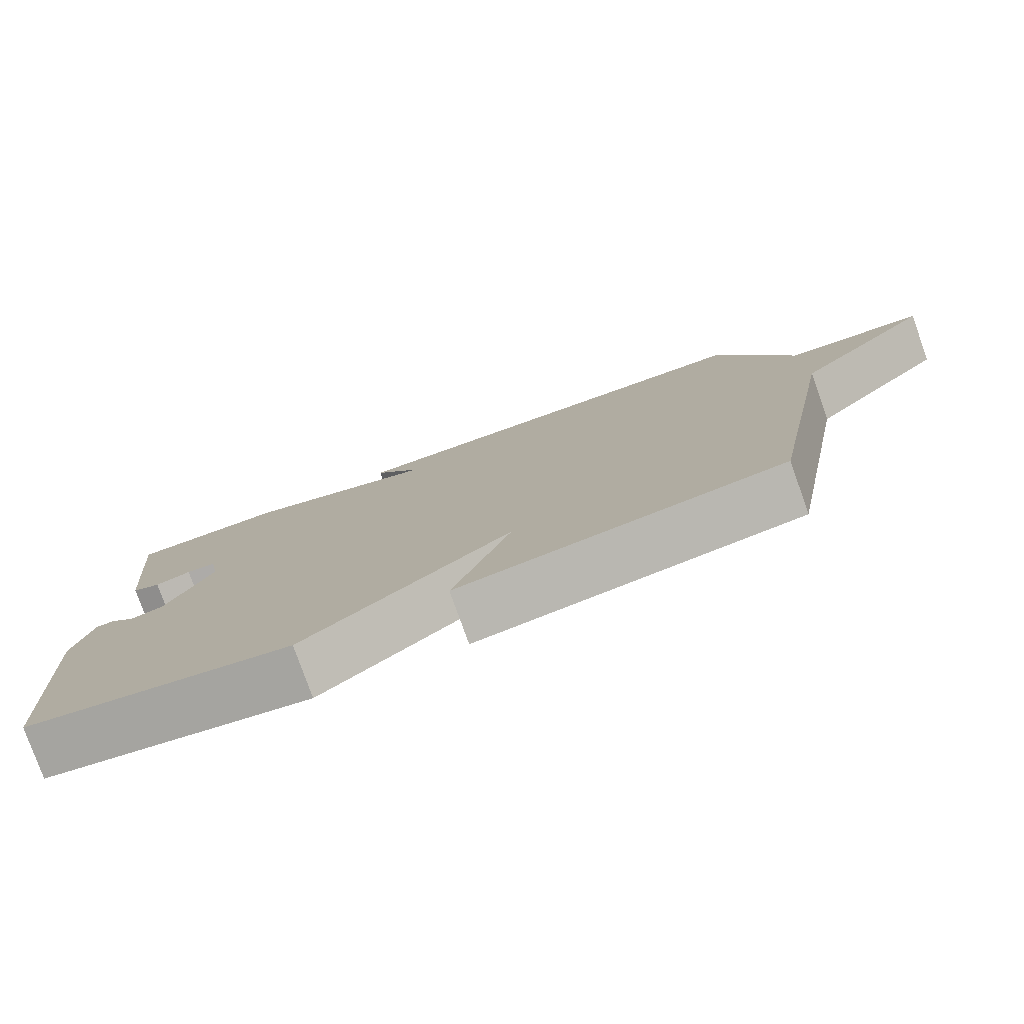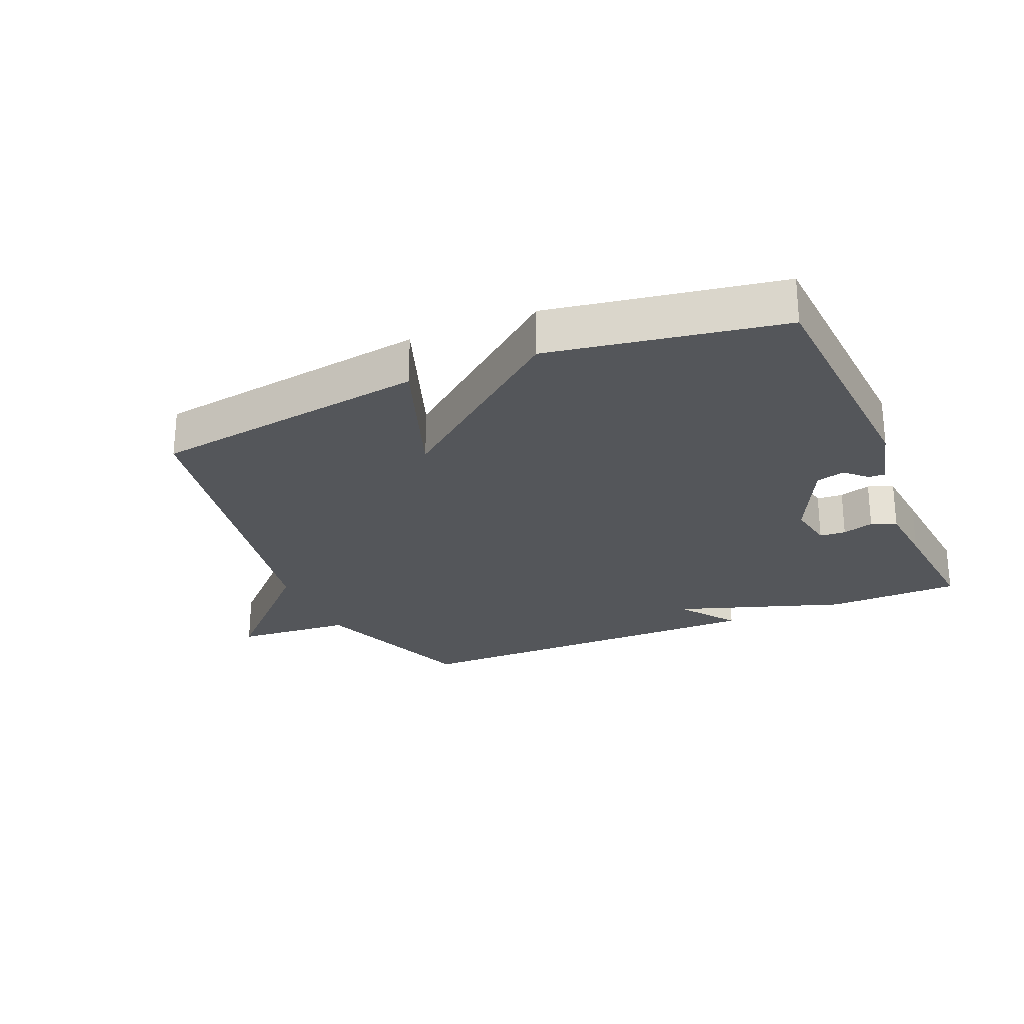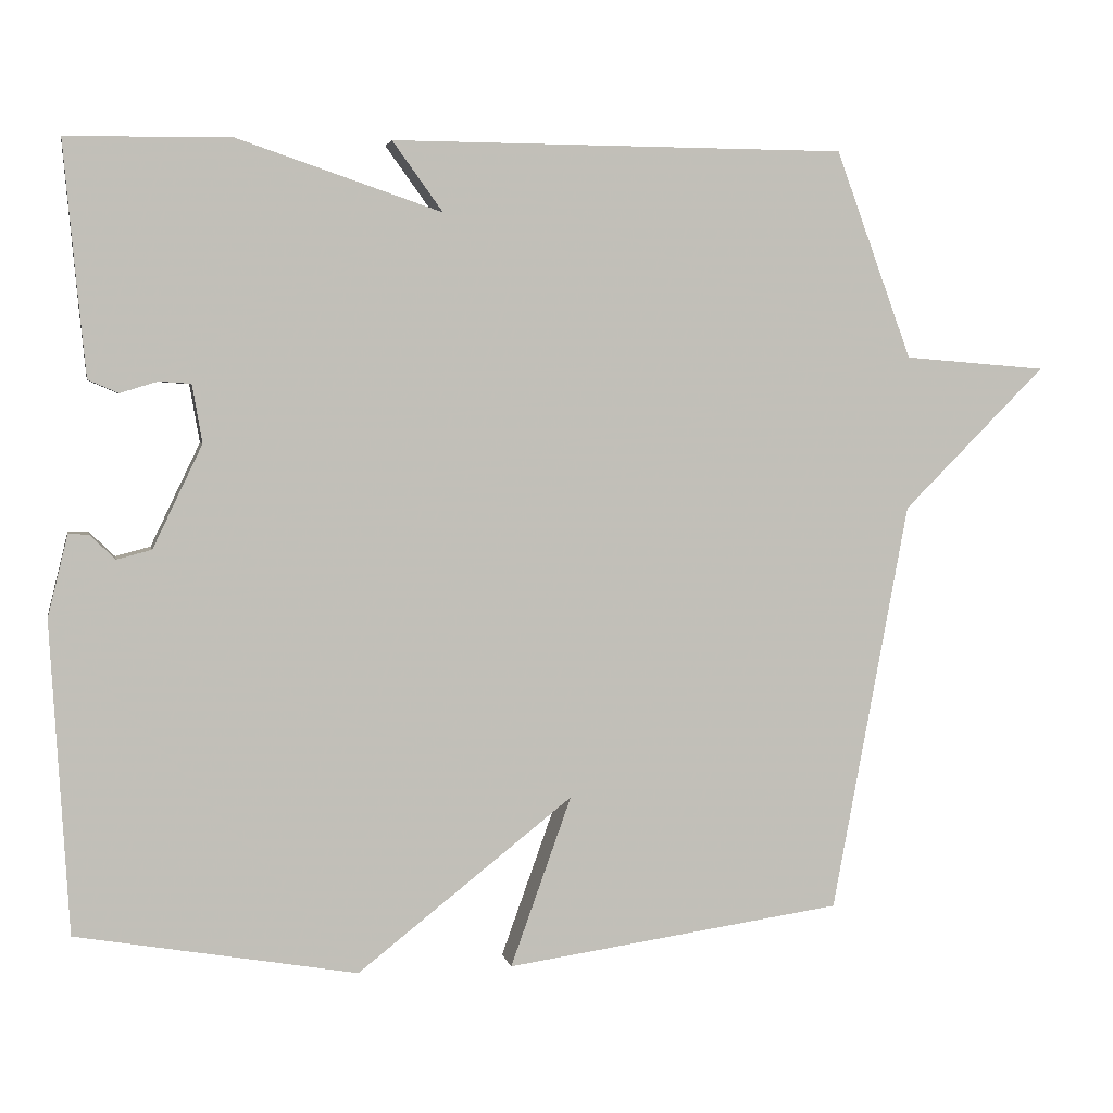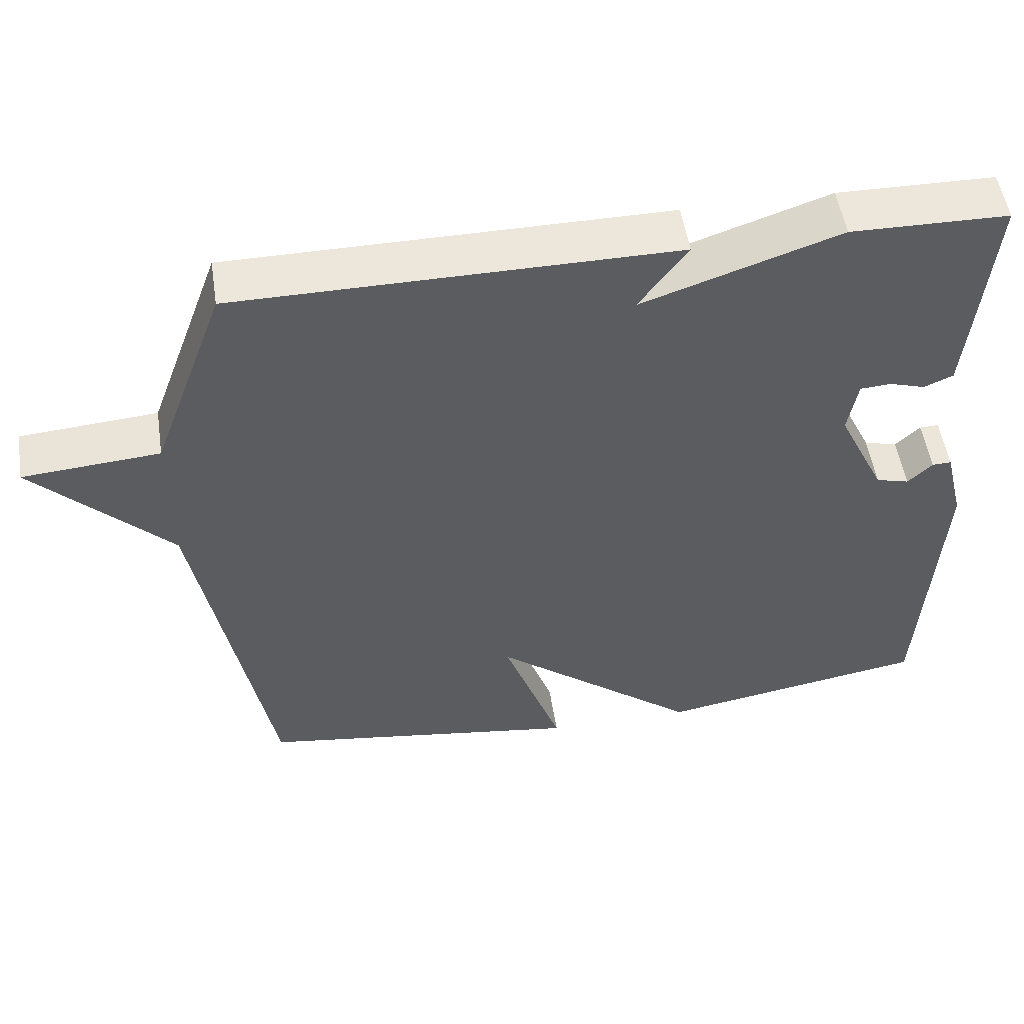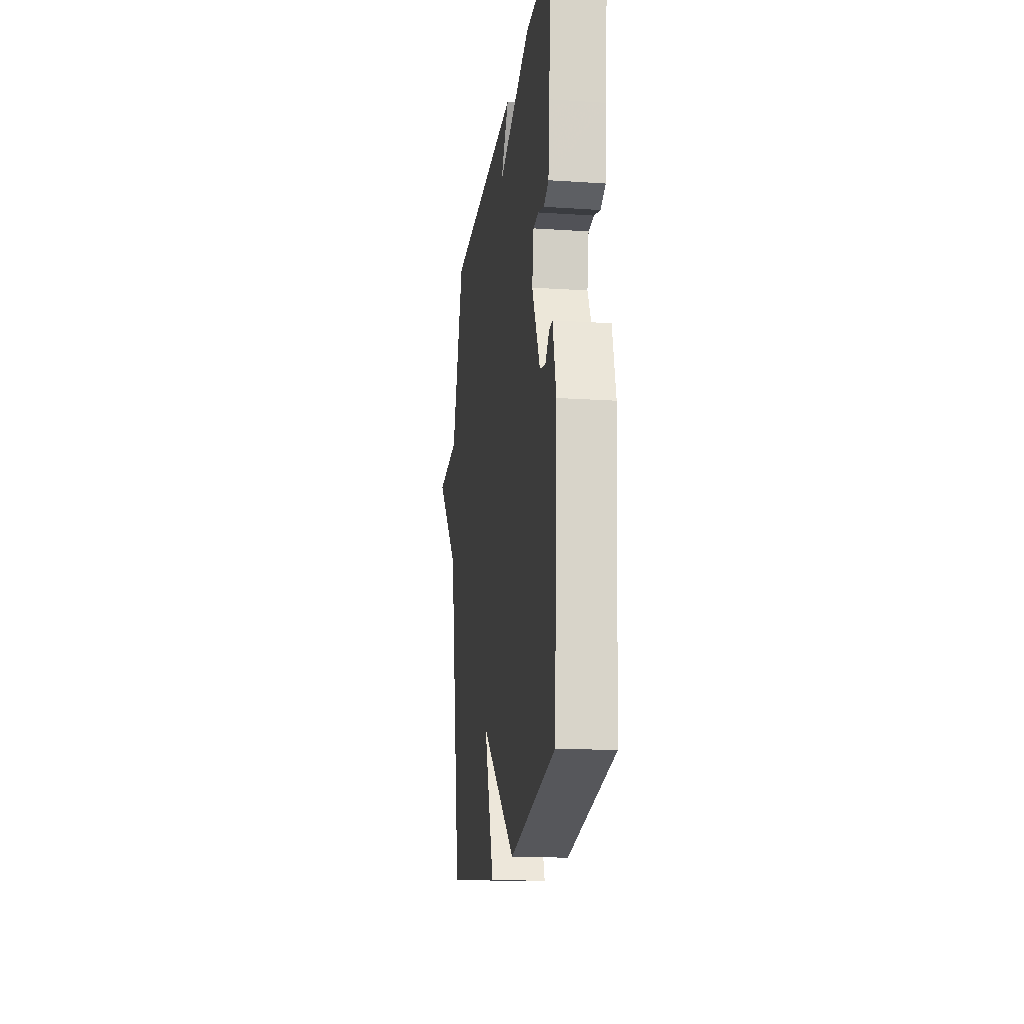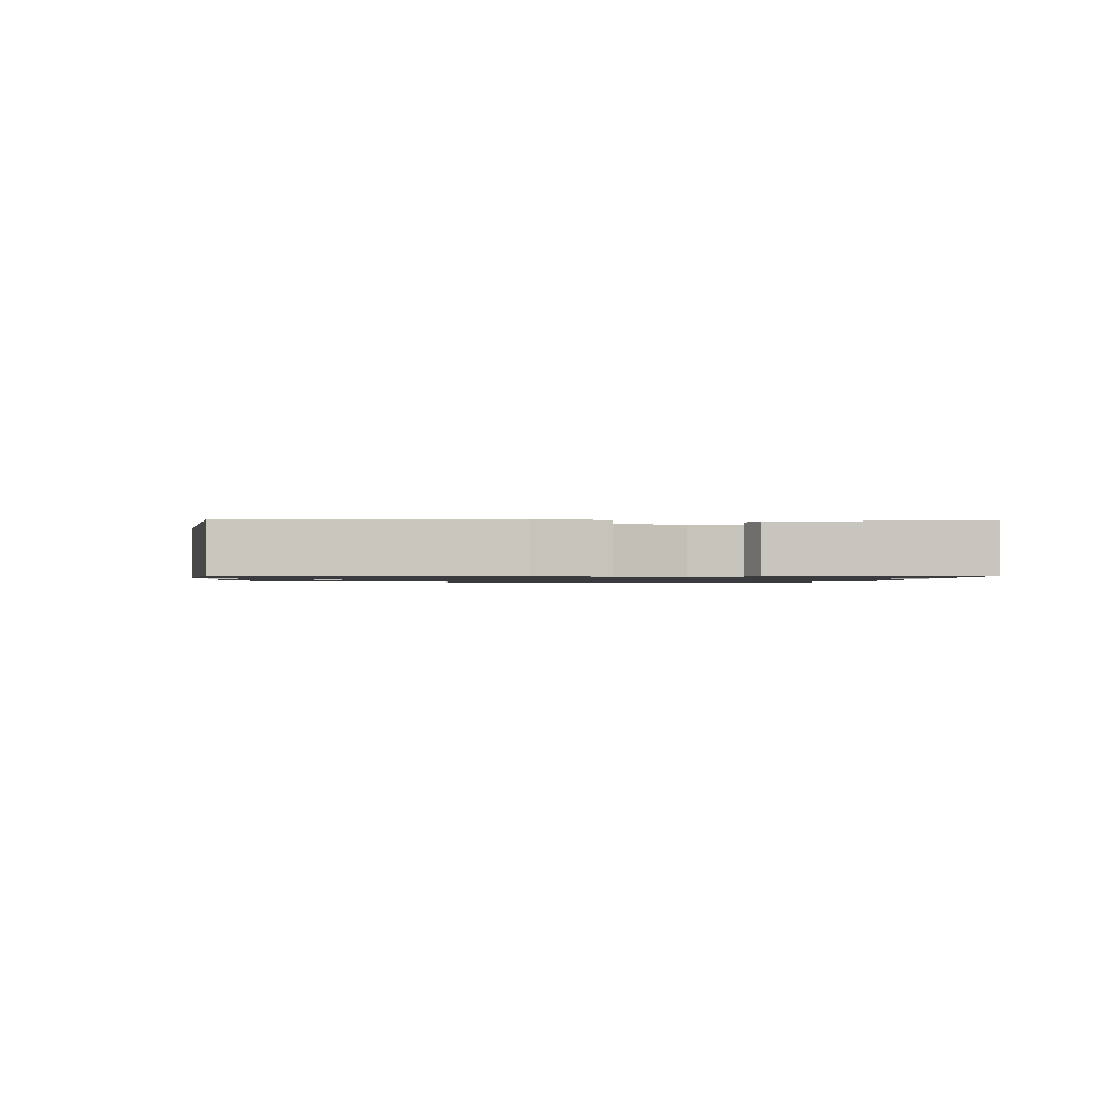
<metadata>
{"format":"obj","ext":"obj","renderer":"f3d","projection":"perspective","resolution":1024,"background":"white","views":[{"elev":-78.7,"azim":19.6,"up":"+Z"},{"elev":-25.3,"azim":-156.7,"up":"+Y"},{"elev":3.6,"azim":-11.0,"up":"+Z"},{"elev":52.2,"azim":171.3,"up":"+Z"},{"elev":-17.4,"azim":-97.5,"up":"+Z"},{"elev":-1.1,"azim":-92.9,"up":"+Y"}]}
</metadata>
<code>
v -0.5 0.07 -0.5
v -0.524 0.07 -0.098
v -0.498 0.07 0.008
v -0.472 0.07 0.007
v -0.439 0.07 -0.025
v -0.394 0.07 -0.013
v -0.33 0.07 0.12
v -0.343 0.07 0.195
v -0.384 0.07 0.198
v -0.433 0.07 0.183
v -0.472 0.07 0.2
v -0.482 0.07 0.303
v -0.5 0.07 0.5
v -0.289 0.07 0.503
v -0.024 0.07 0.413
v -0.089 0.07 0.503
v 0.5 0.07 0.5
v 0.599 0.07 0.231
v 0.784 0.07 0.216
v 0.599 0.07 0.031
v 0.5 0.07 -0.5
v 0.063 0.07 -0.563
v 0.142 0.07 -0.343
v -0.137 0.07 -0.563
v -0.5 0 -0.5
v -0.524 0 -0.098
v -0.498 0 0.008
v -0.472 0 0.007
v -0.439 0 -0.025
v -0.394 0 -0.013
v -0.33 0 0.12
v -0.343 0 0.195
v -0.384 0 0.198
v -0.433 0 0.183
v -0.472 0 0.2
v -0.482 0 0.303
v -0.5 0 0.5
v -0.289 0 0.503
v -0.024 0 0.413
v -0.089 0 0.503
v 0.5 0 0.5
v 0.599 0 0.231
v 0.784 0 0.216
v 0.599 0 0.031
v 0.5 0 -0.5
v 0.063 0 -0.563
v 0.142 0 -0.343
v -0.137 0 -0.563
f 23 24 1 2
f 20 21 22 23
f 20 23 2
f 19 20 2
f 18 19 2
f 15 16 17 18
f 13 14 15
f 12 13 15
f 11 12 15
f 10 11 15
f 9 10 15
f 8 9 15 18
f 7 8 18
f 6 7 18
f 5 6 18 2
f 2 3 4 5
f 26 25 48 47
f 47 46 45 44
f 26 47 44
f 26 44 43
f 26 43 42
f 42 41 40 39
f 39 38 37
f 39 37 36
f 39 36 35
f 39 35 34
f 39 34 33
f 42 39 33 32
f 42 32 31
f 42 31 30
f 26 42 30 29
f 29 28 27 26
f 1 25 26 2
f 2 26 27 3
f 3 27 28 4
f 4 28 29 5
f 5 29 30 6
f 6 30 31 7
f 7 31 32 8
f 8 32 33 9
f 9 33 34 10
f 10 34 35 11
f 11 35 36 12
f 12 36 37 13
f 13 37 38 14
f 14 38 39 15
f 15 39 40 16
f 16 40 41 17
f 17 41 42 18
f 18 42 43 19
f 19 43 44 20
f 20 44 45 21
f 21 45 46 22
f 22 46 47 23
f 23 47 48 24
f 24 48 25 1

</code>
